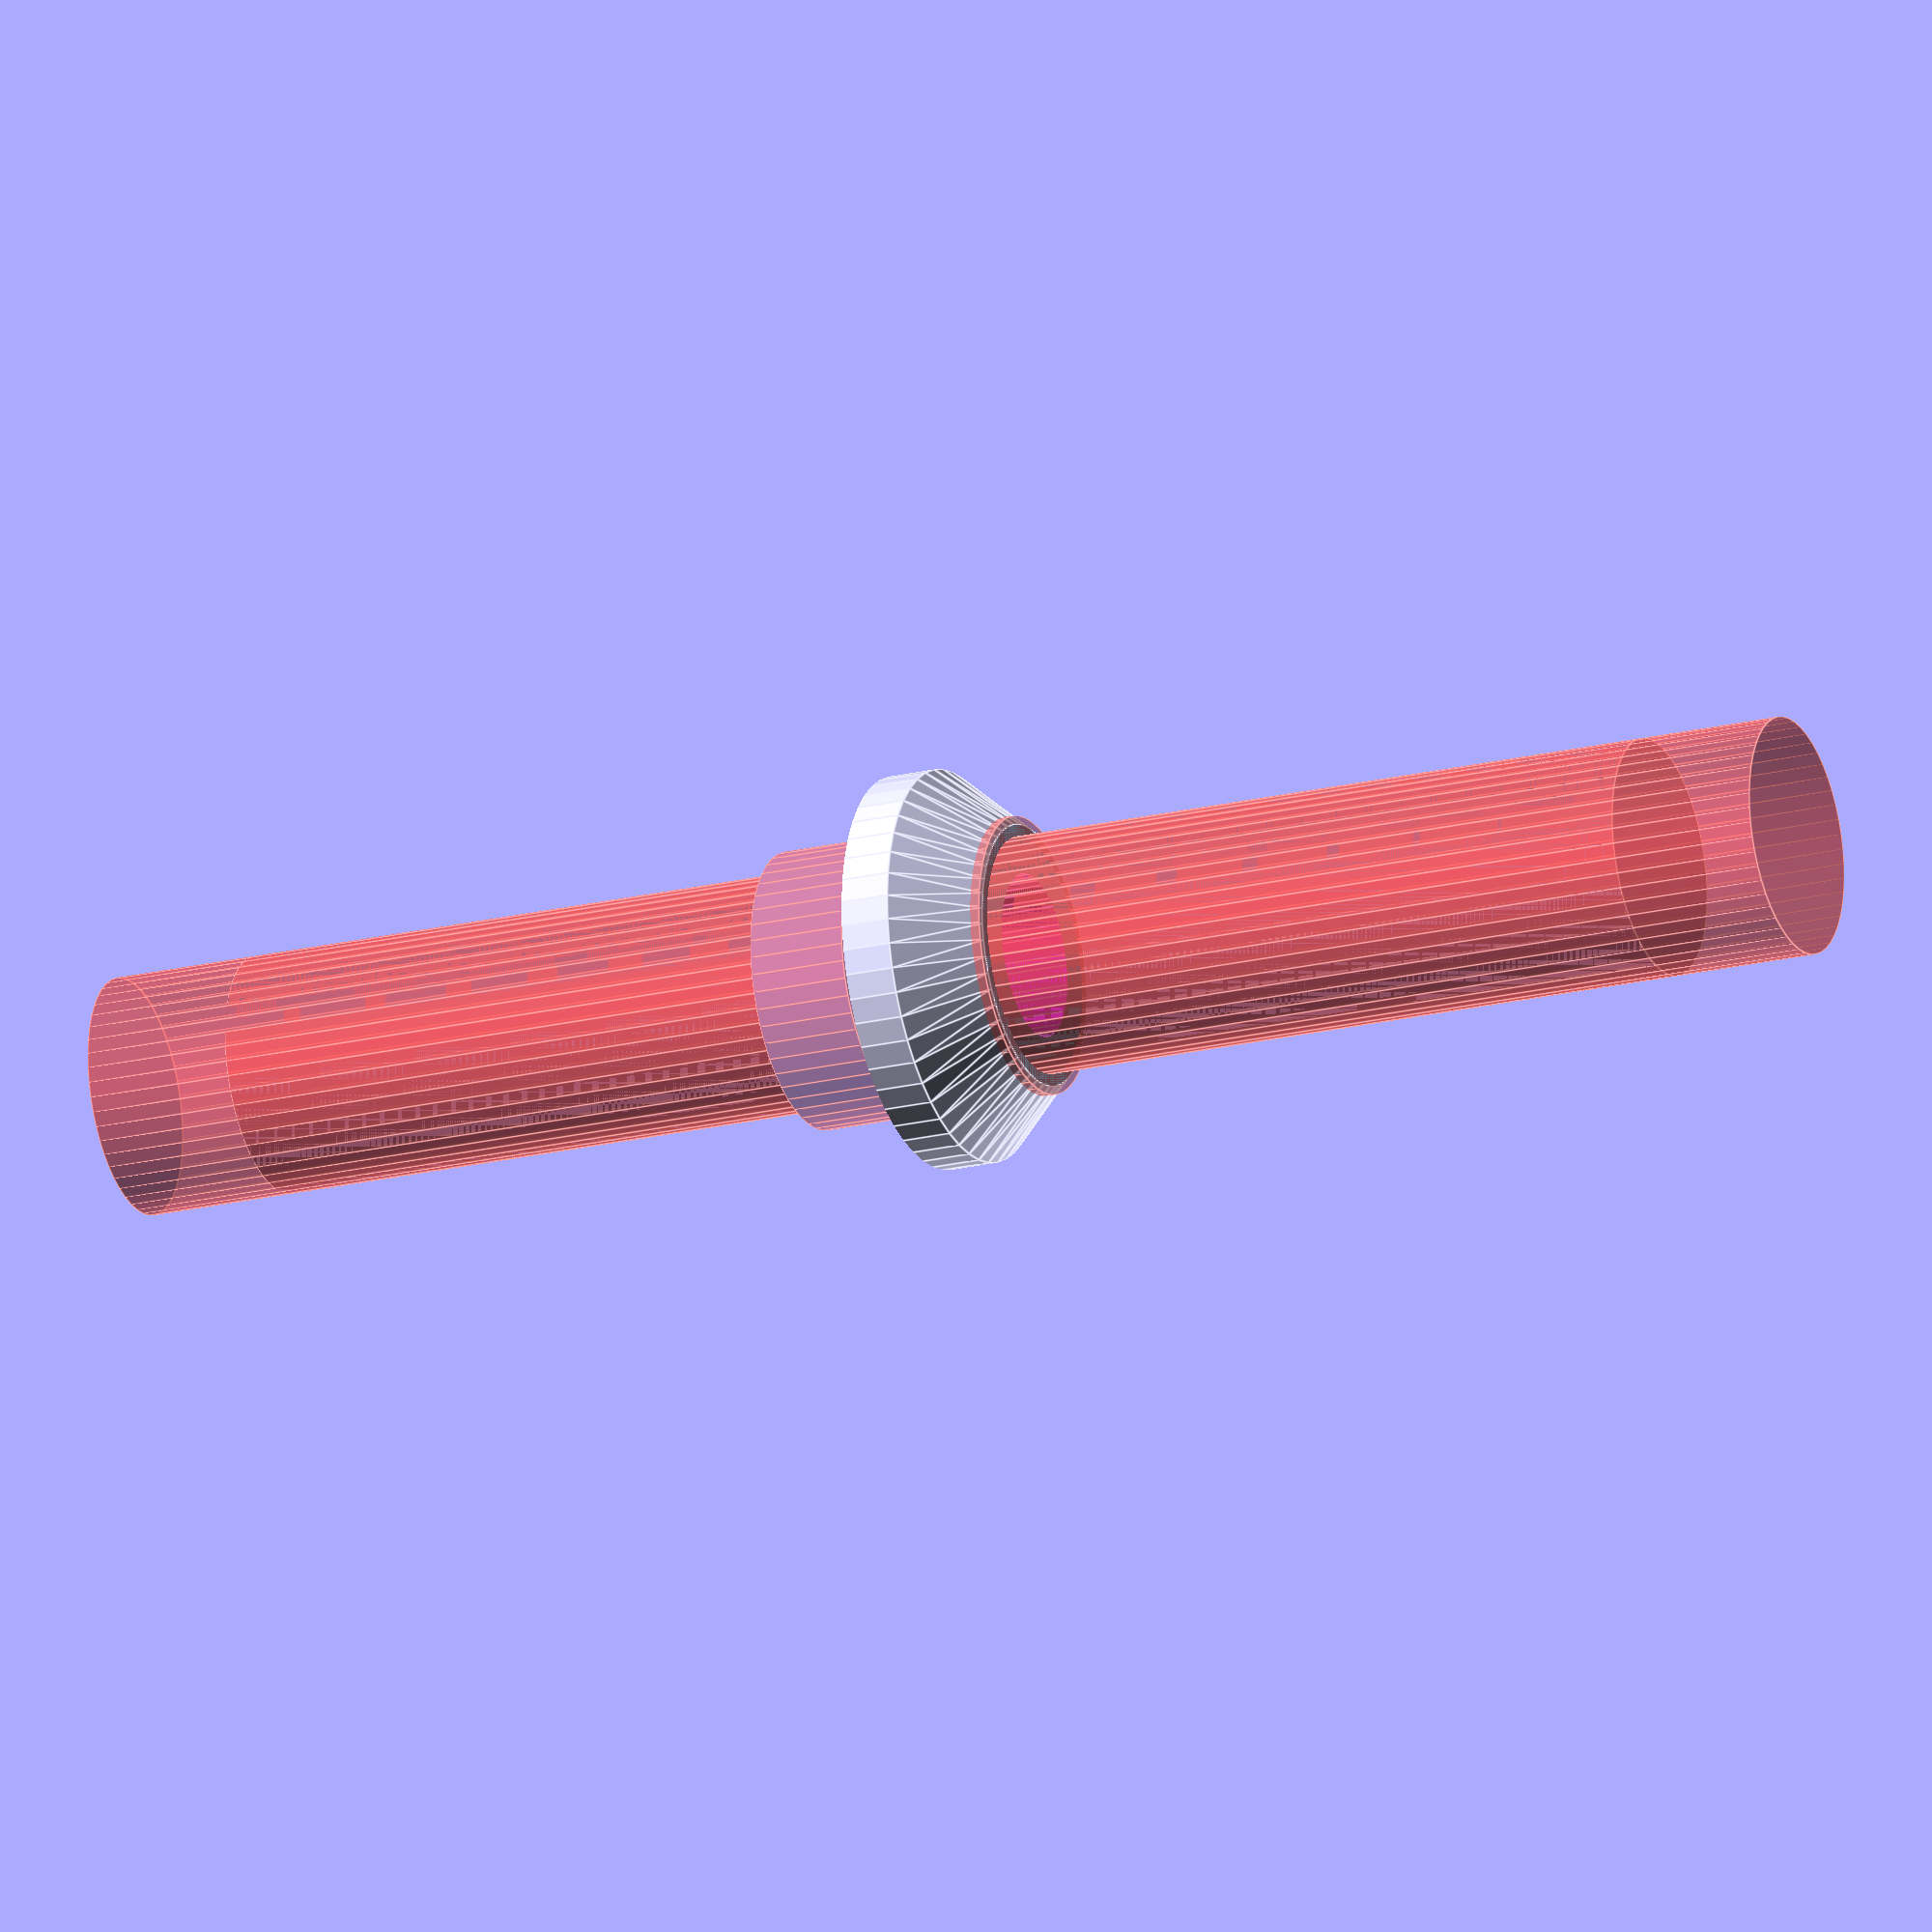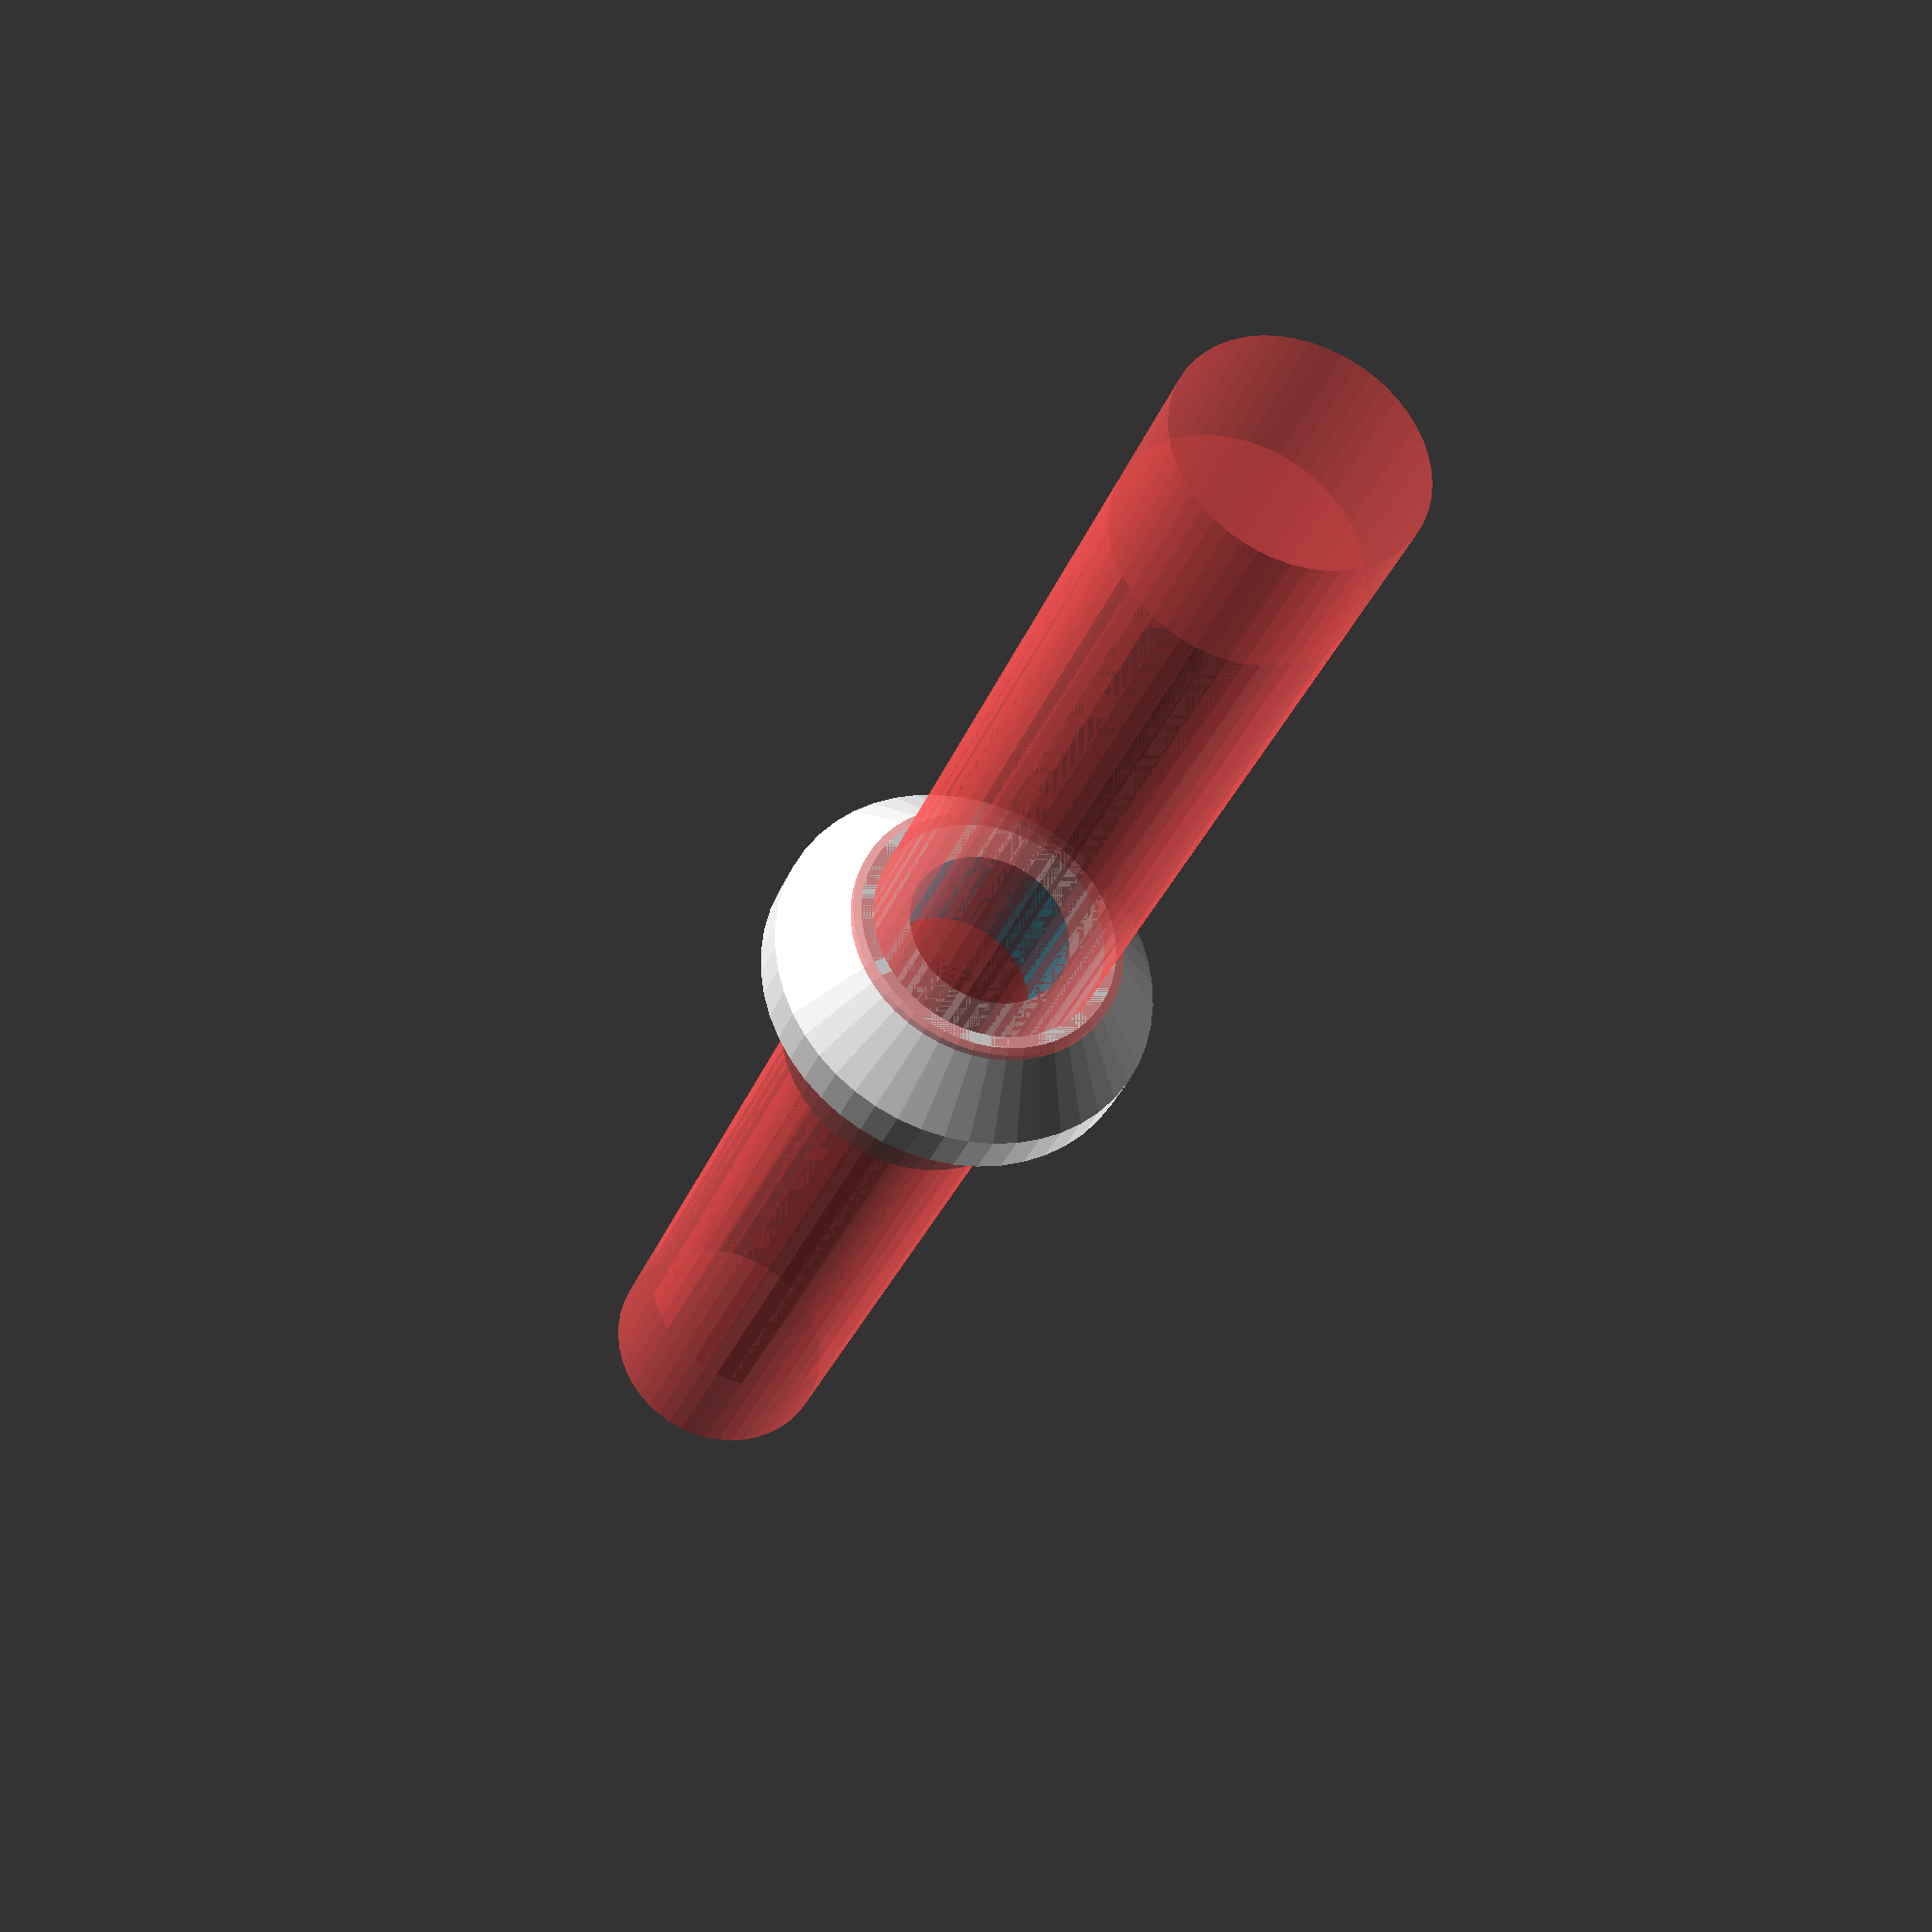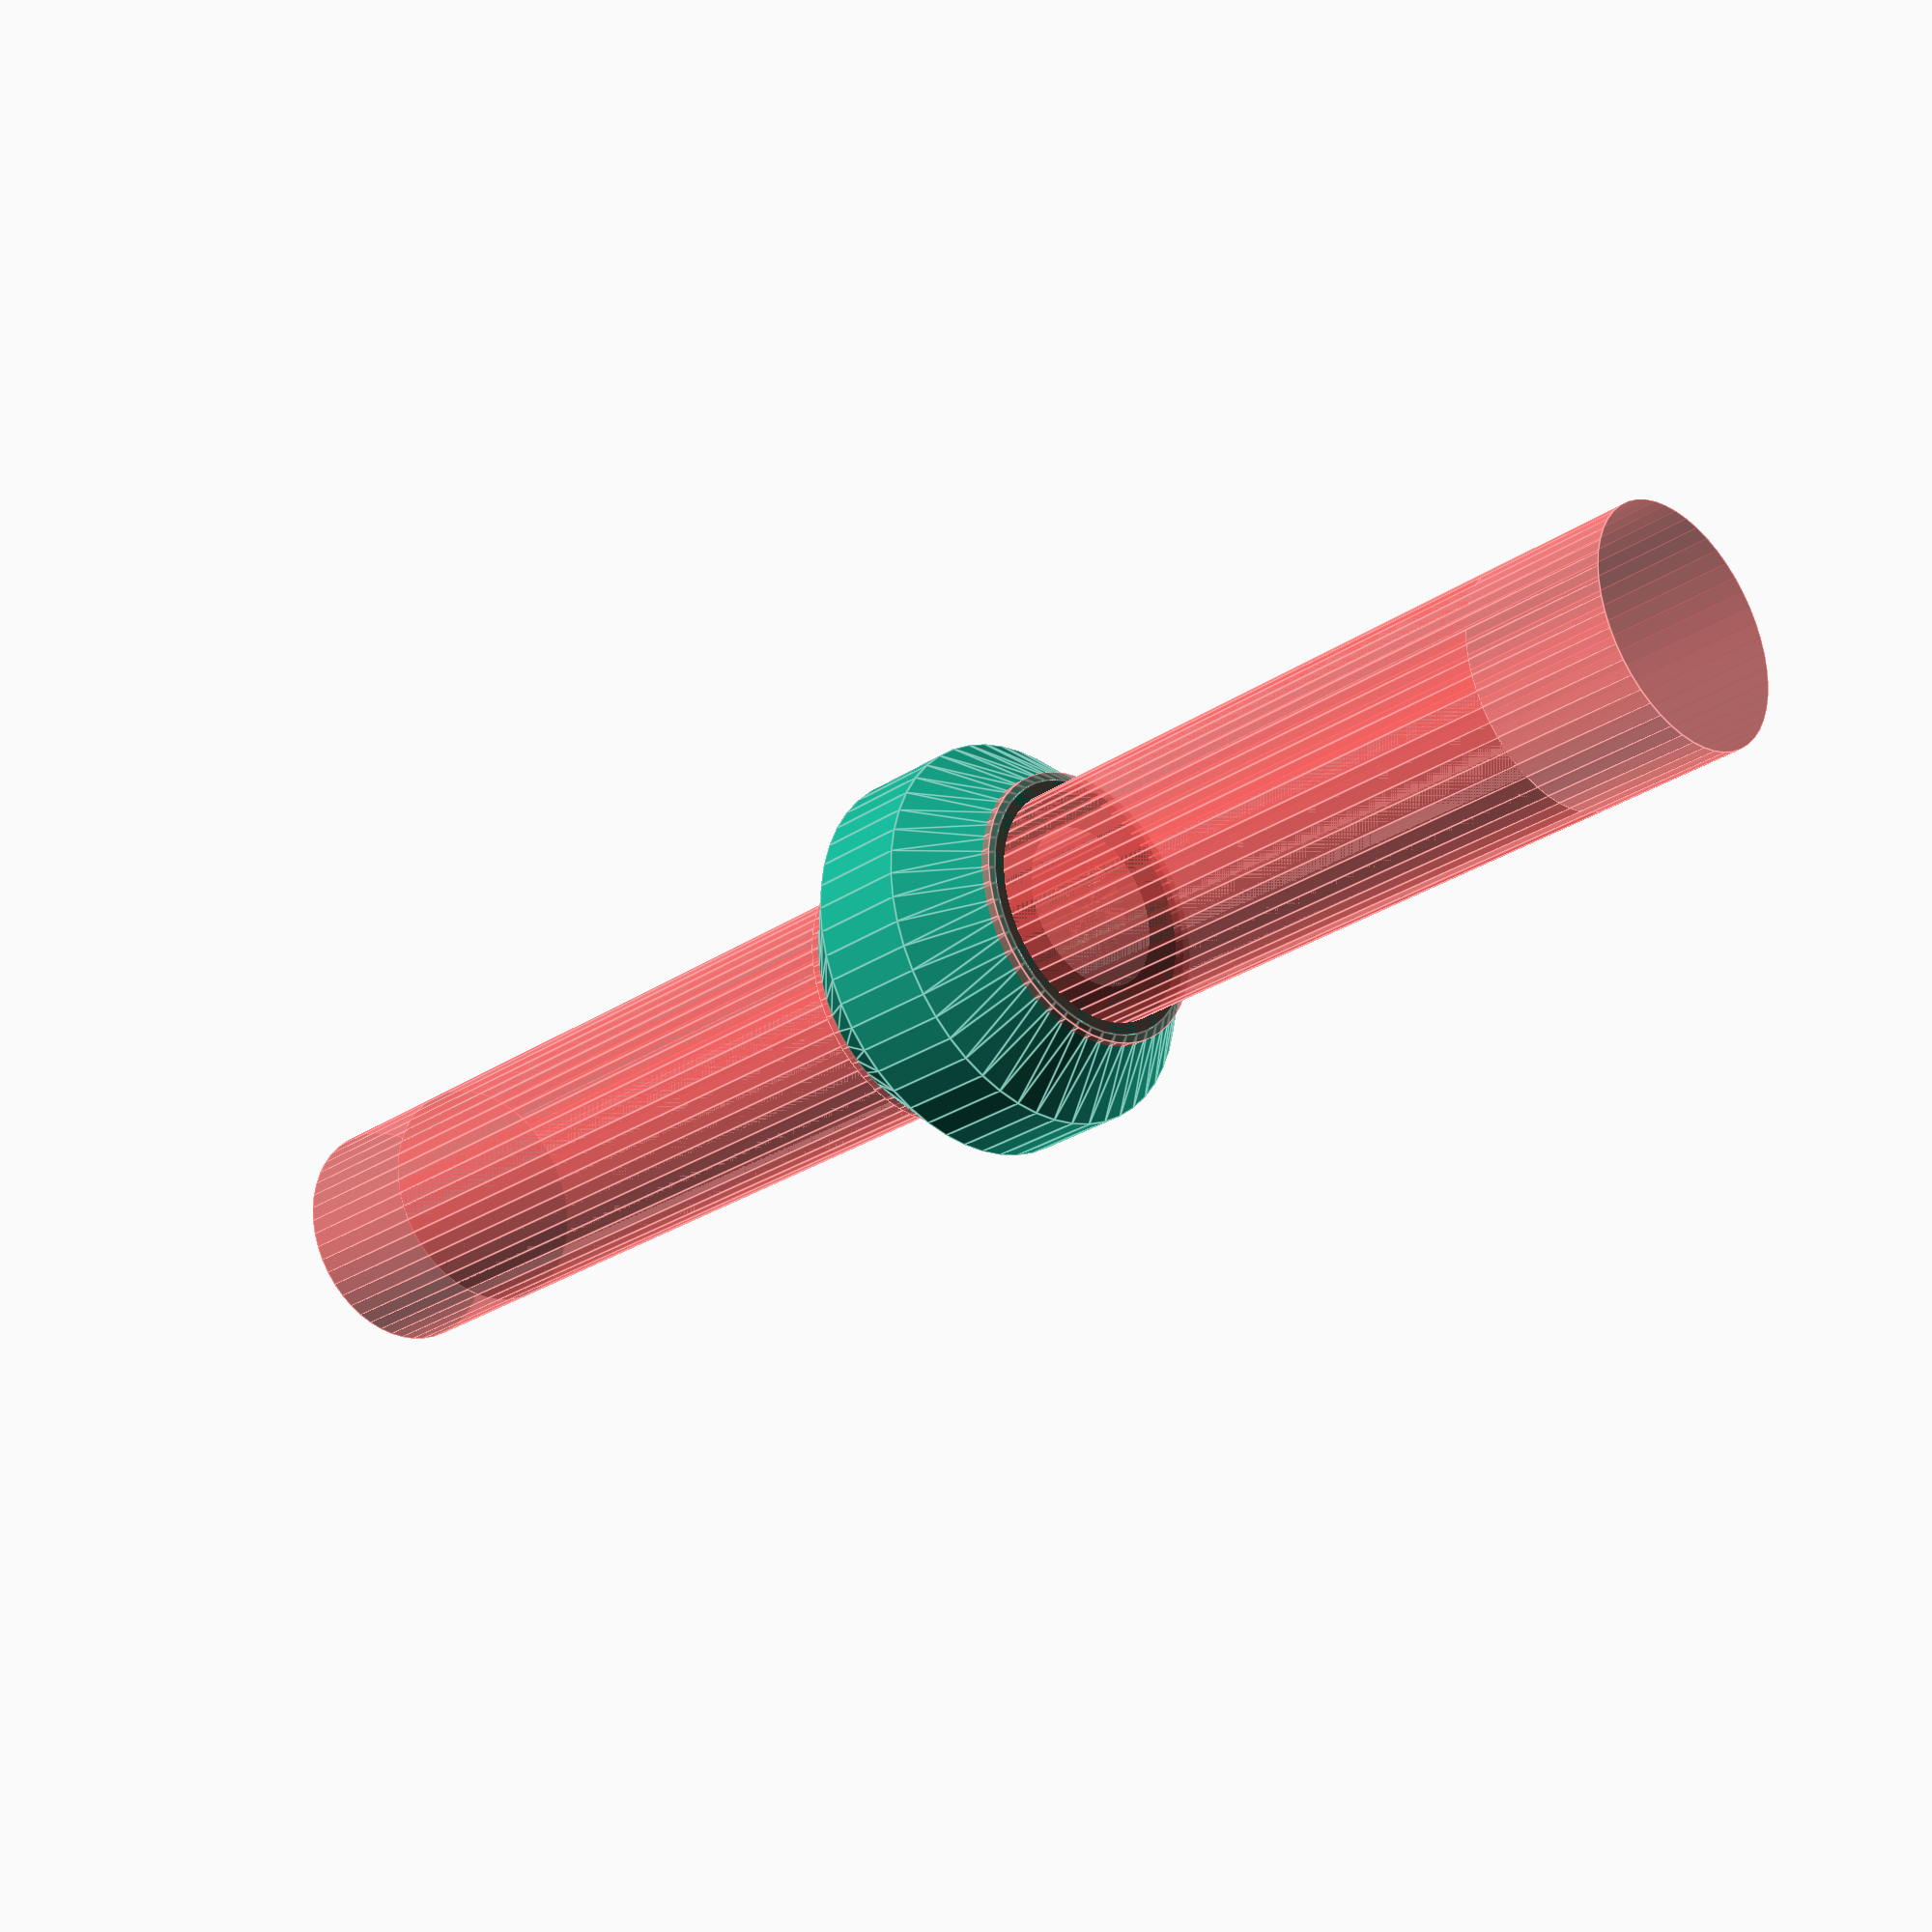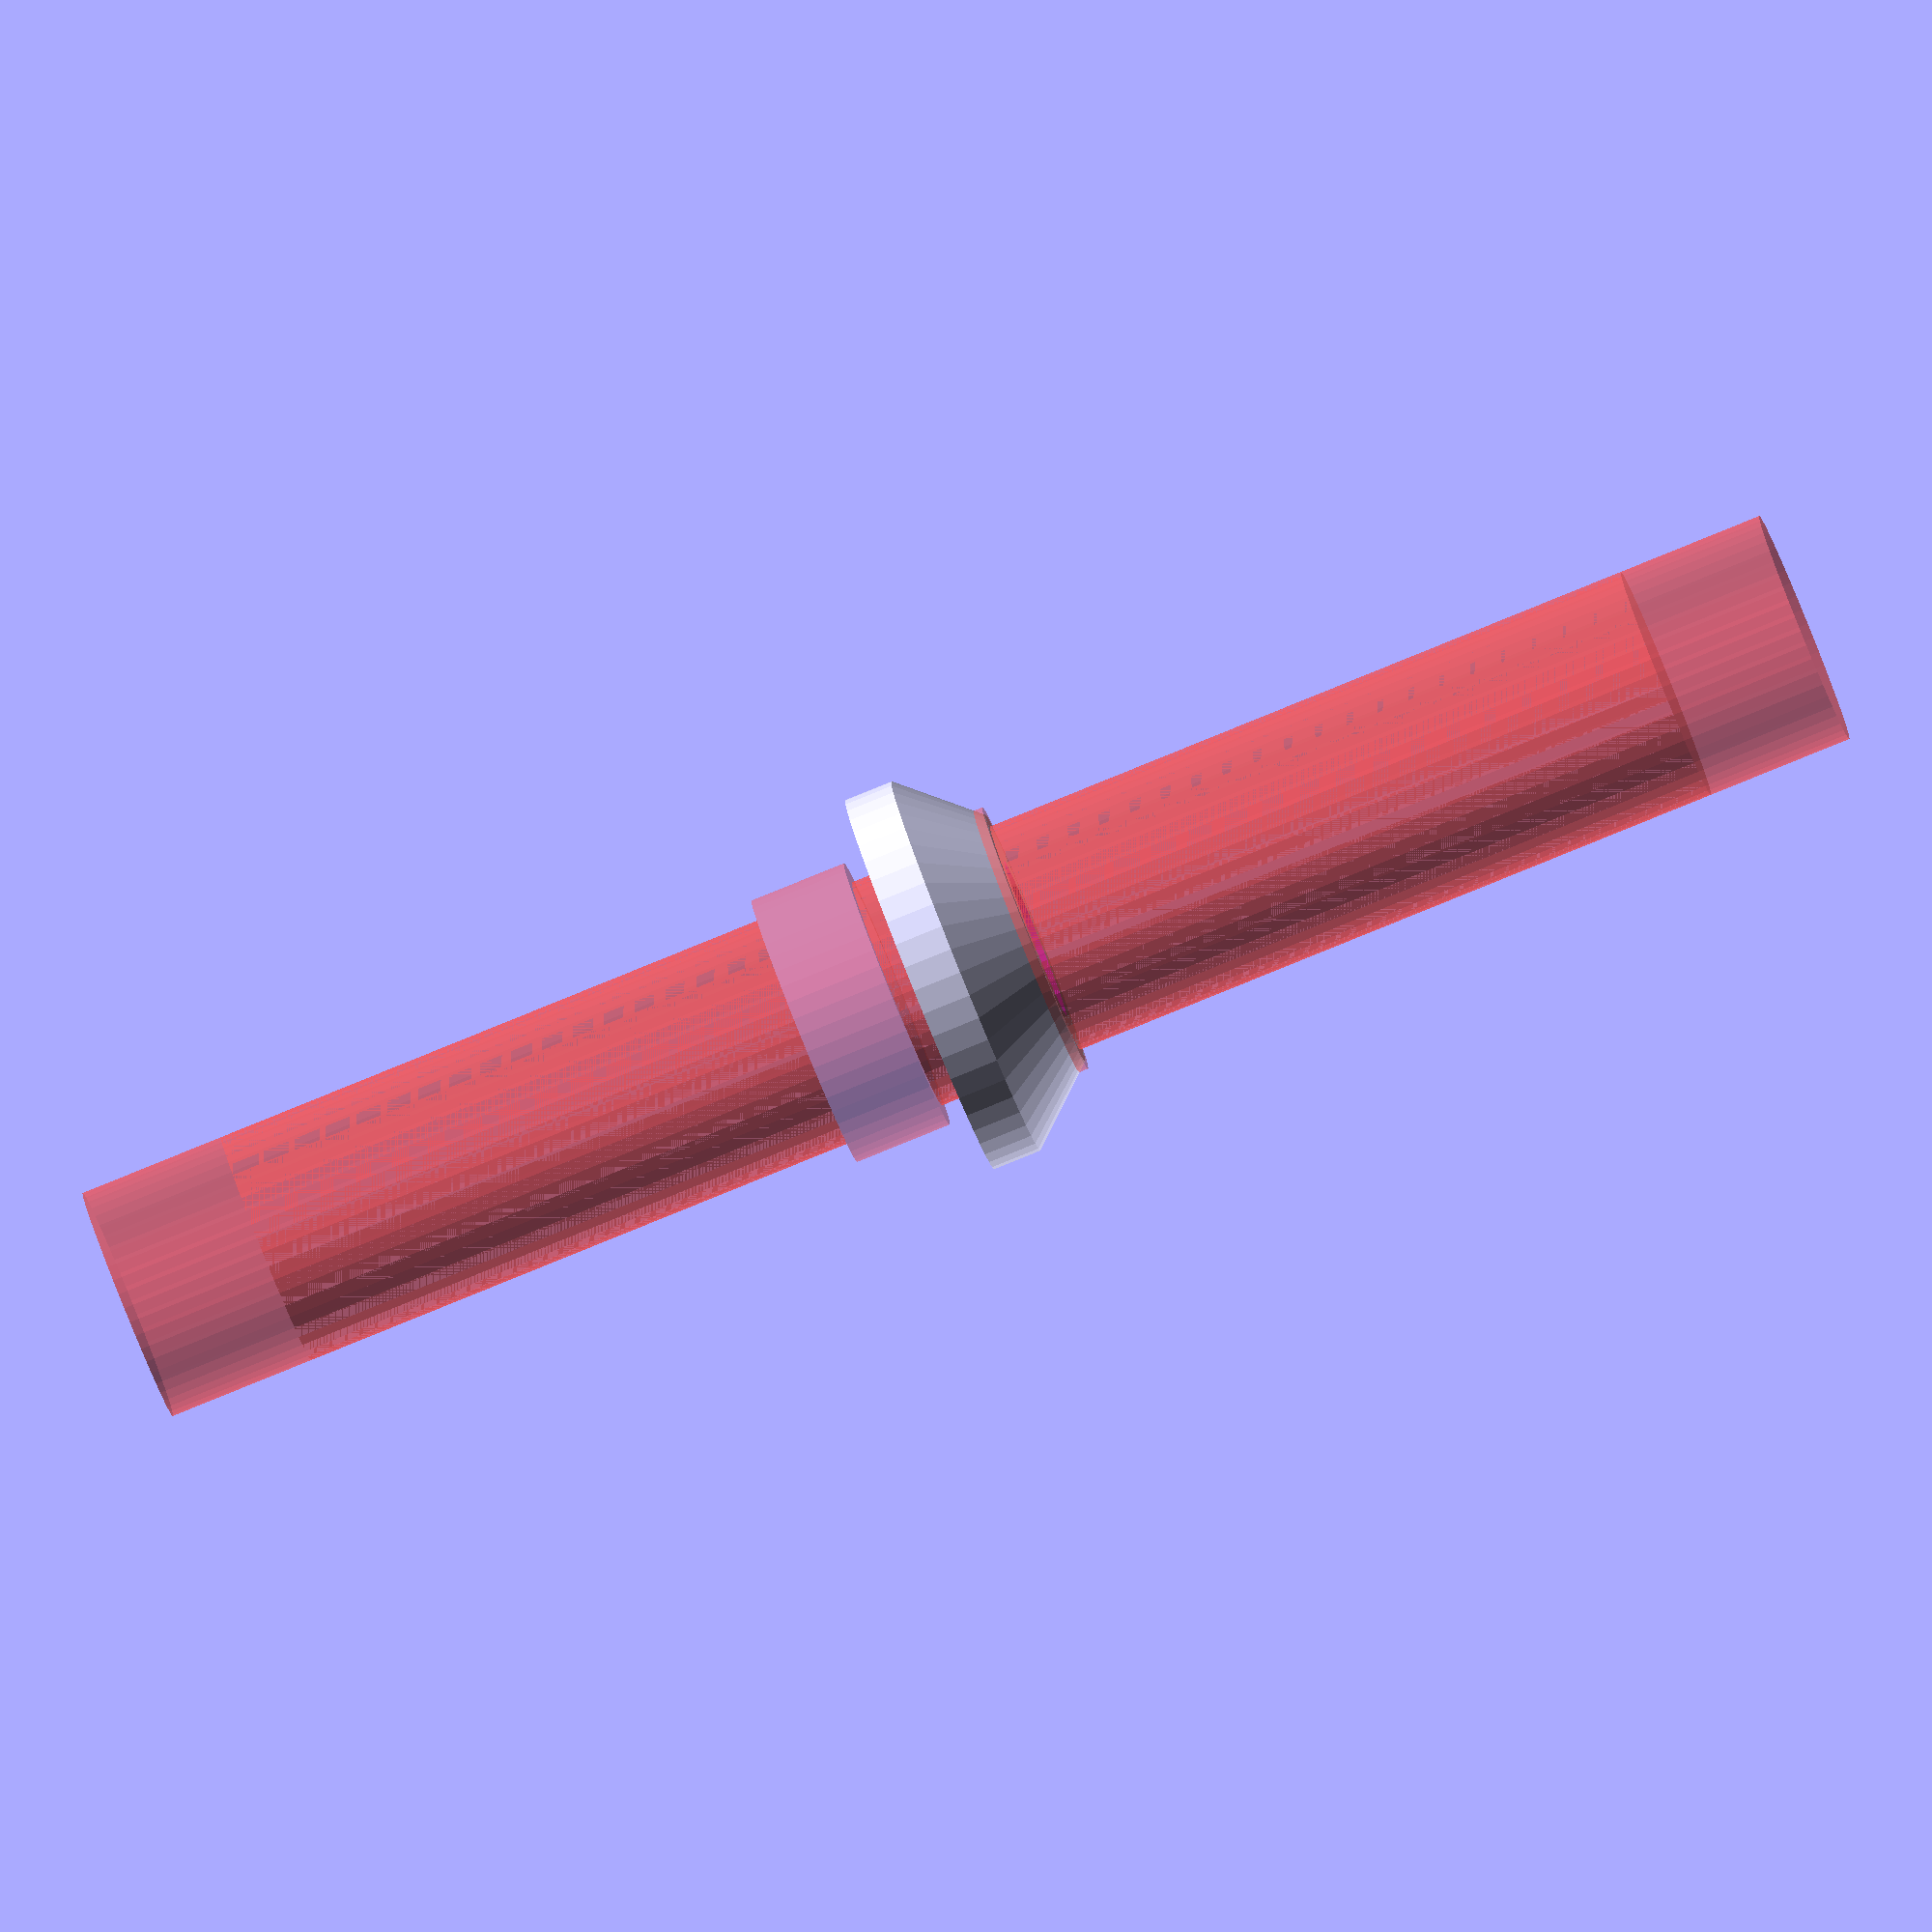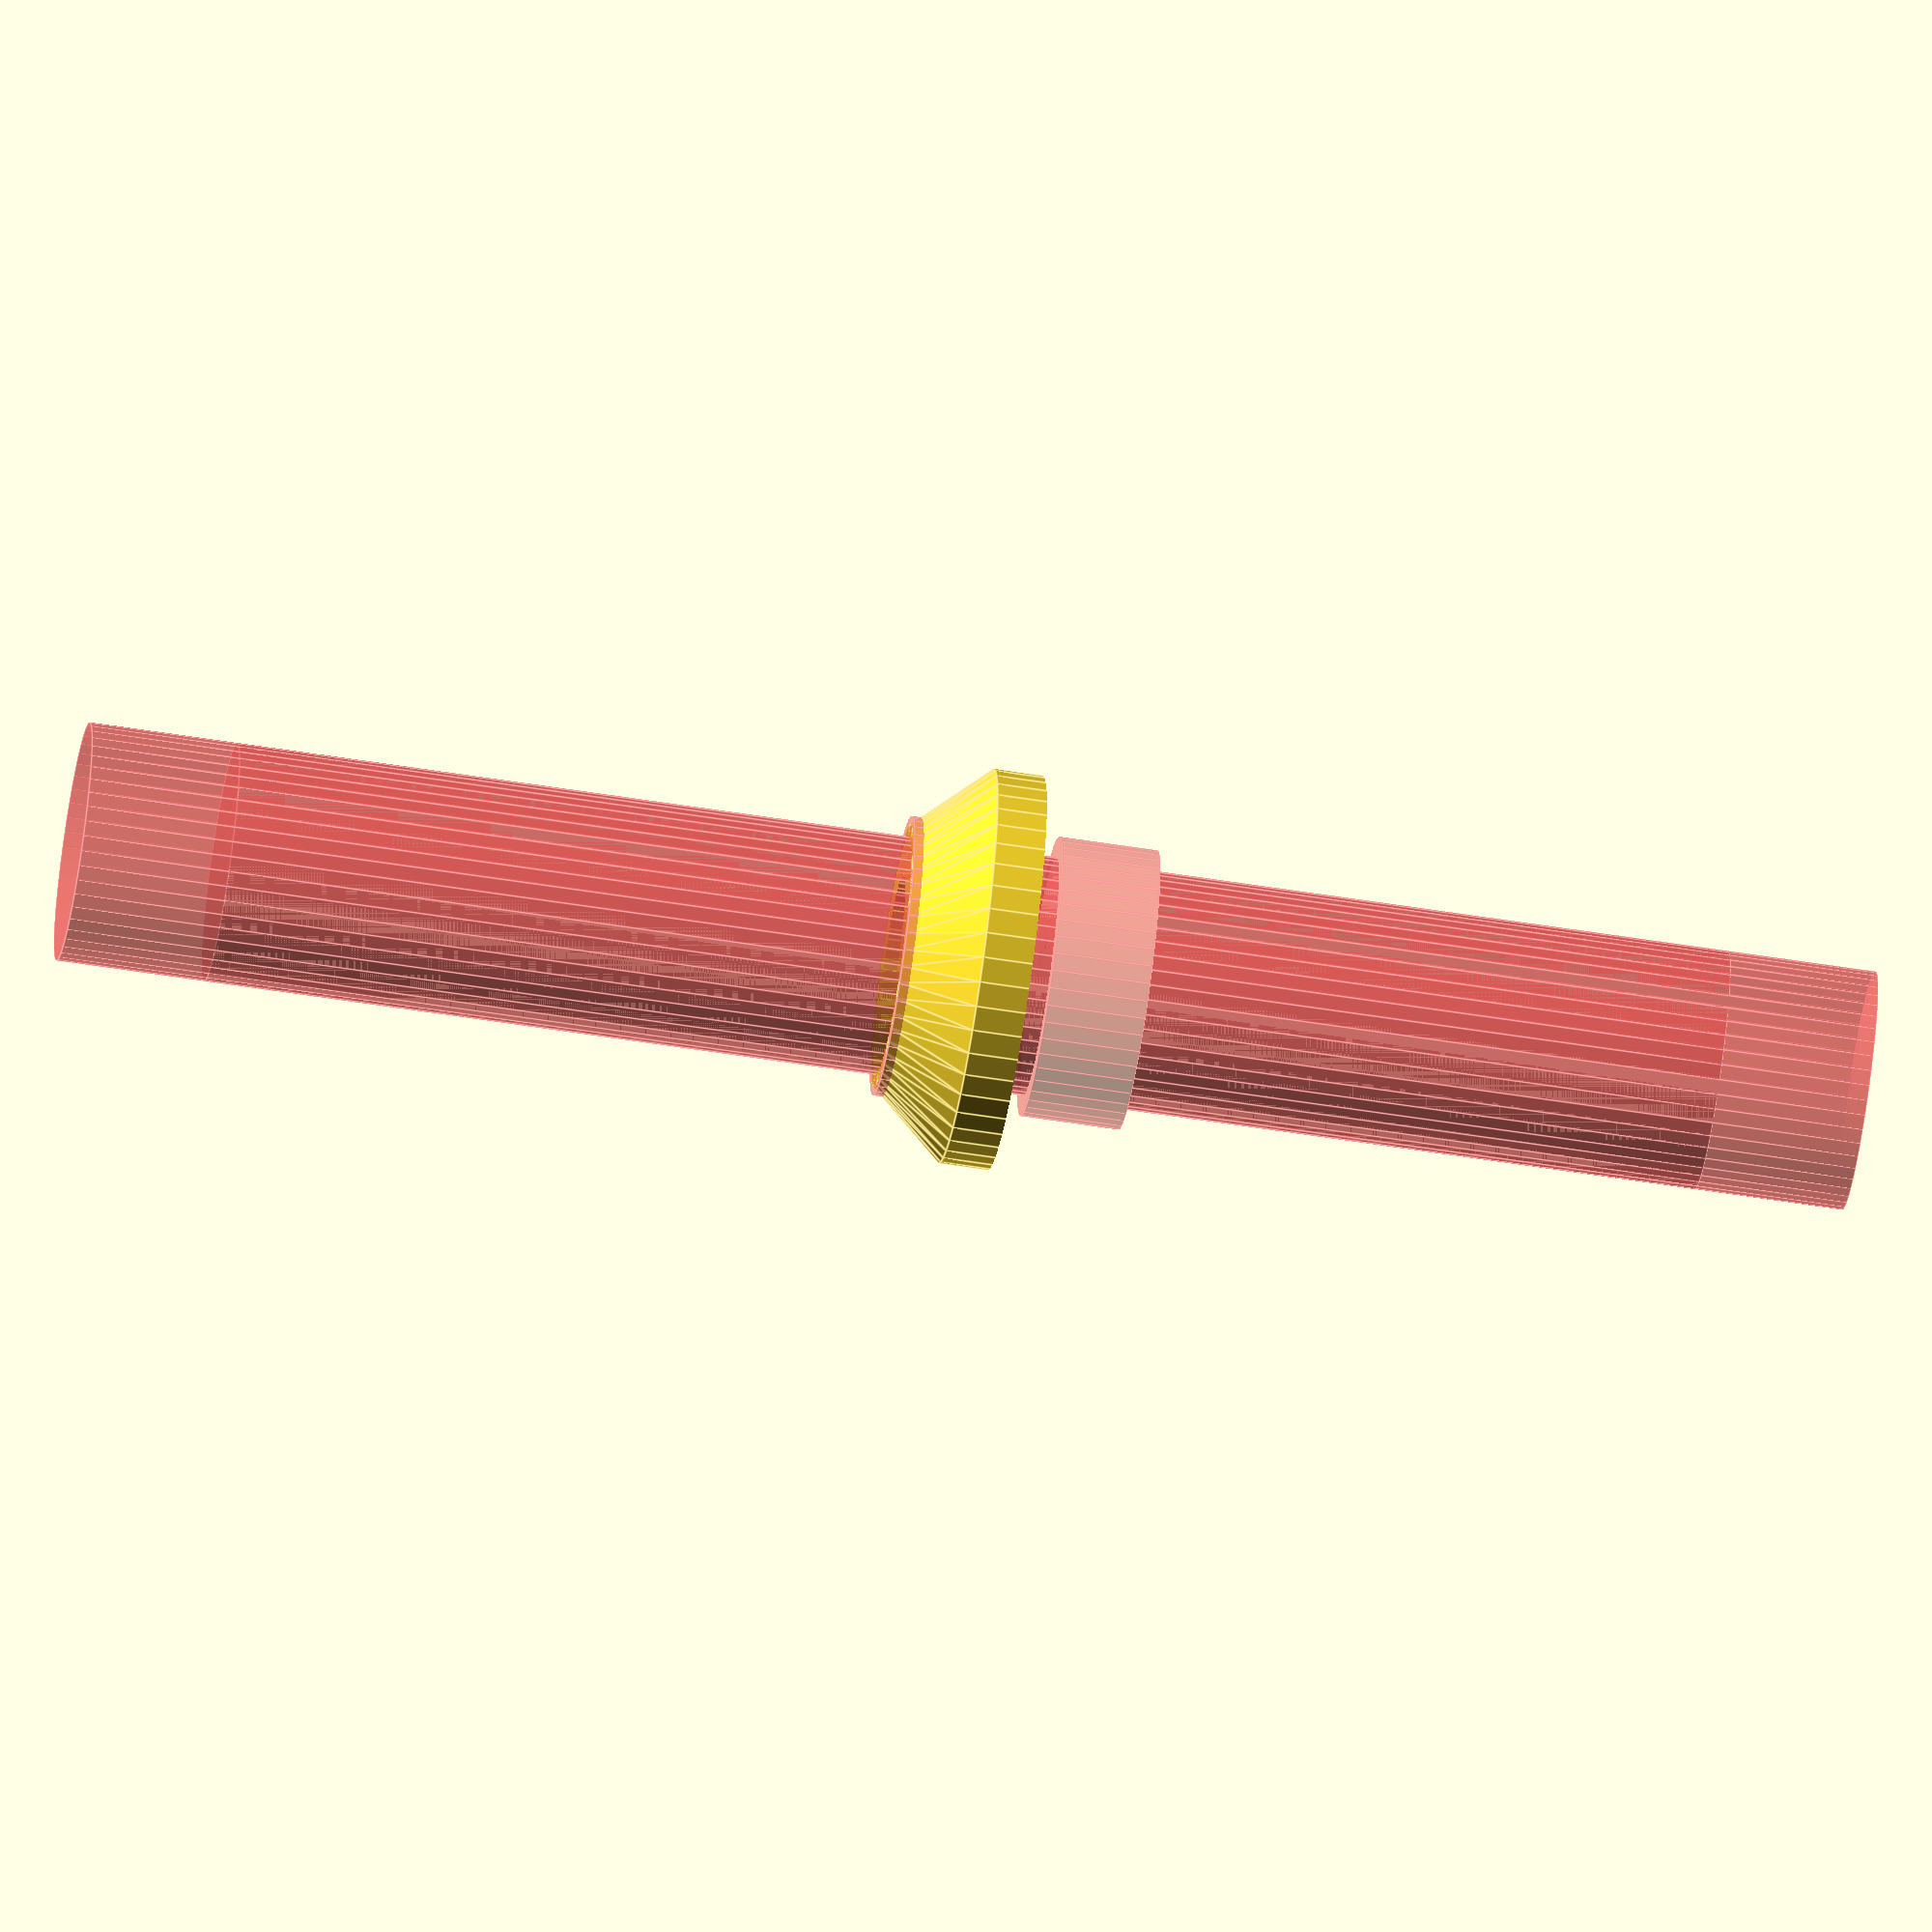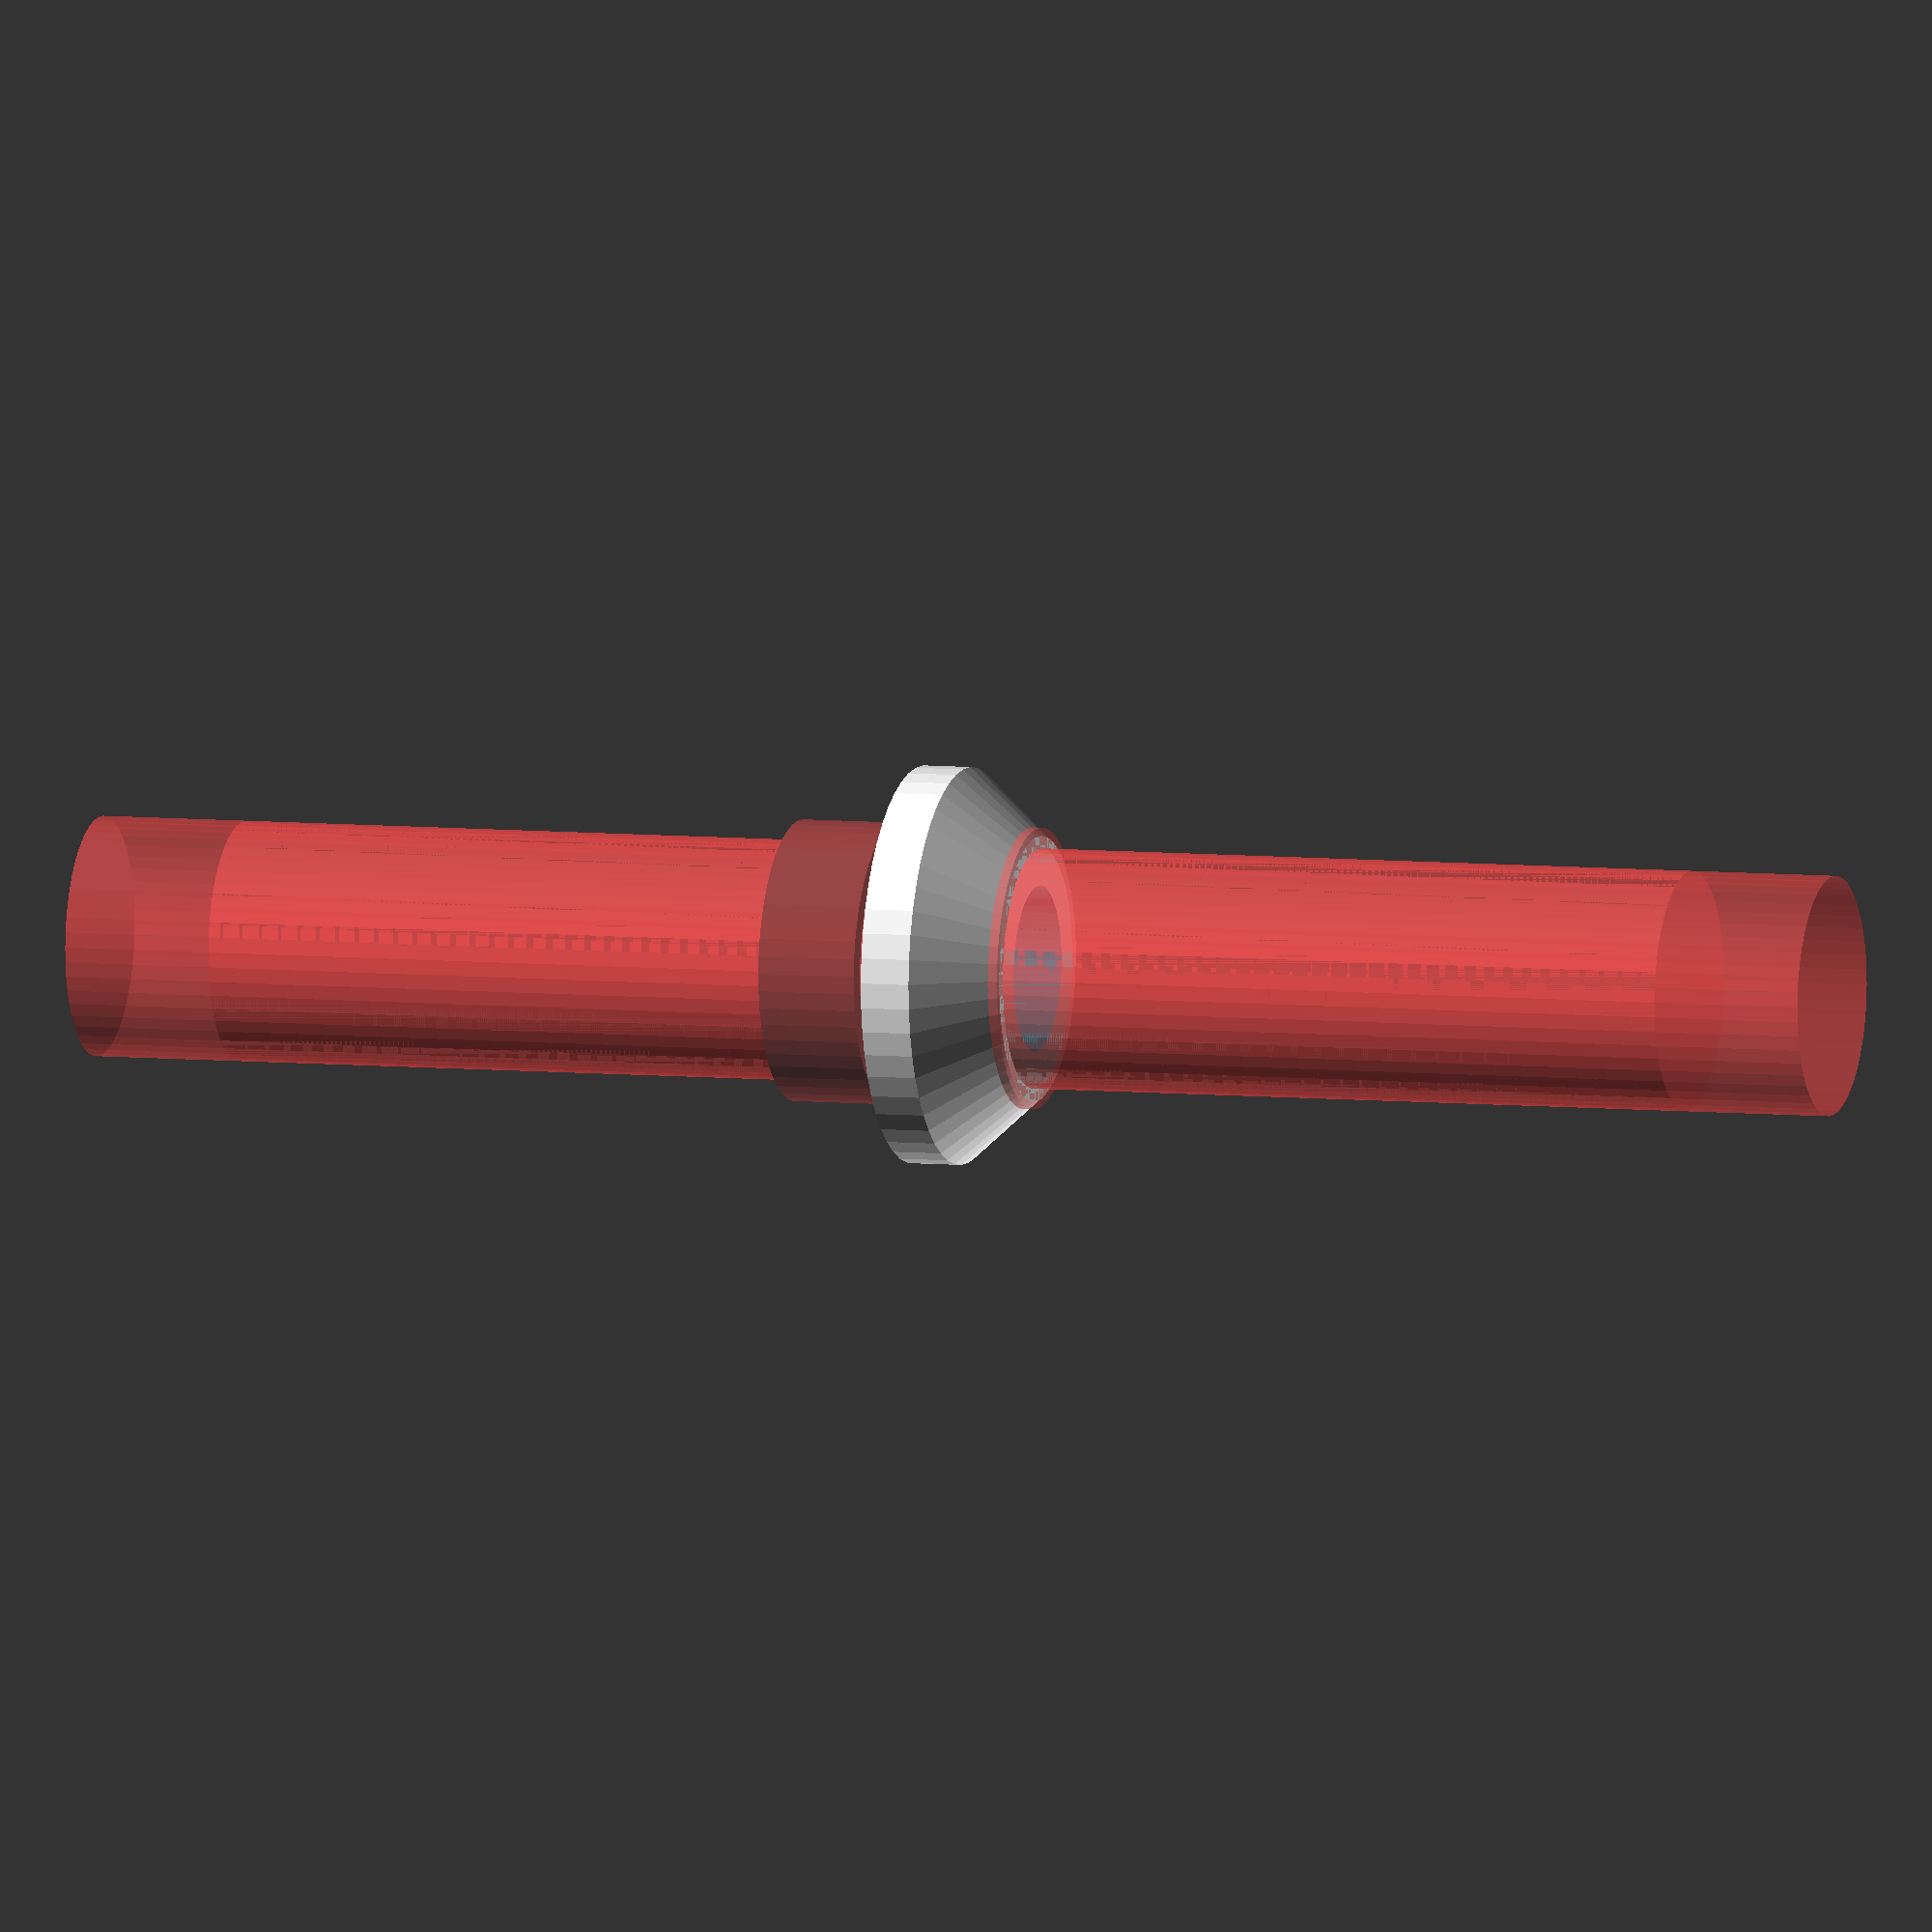
<openscad>
$fn = 50;


difference() {
	union() {
		translate(v = [0, 0, -3.0000000000]) {
			cylinder(h = 6, r = 12.0000000000);
		}
		translate(v = [0, 0, 3.0000000000]) {
			cylinder(h = 4.5000000000, r1 = 12.0000000000, r2 = 8.0000000000);
		}
		translate(v = [0, 0, -7.5000000000]) {
			cylinder(h = 4.5000000000, r1 = 8.0000000000, r2 = 12.0000000000);
		}
	}
	union() {
		translate(v = [0, 0, -100.0000000000]) {
			cylinder(h = 200, r = 5);
		}
		translate(v = [0, 0, 4.5000000000]) {
			translate(v = [0, 0, -3.0000000000]) {
				union() {
					difference() {
						#cylinder(h = 6, r = 8.5000000000);
						#cylinder(h = 6, r = 3.0000000000);
					}
					difference() {
						#translate(v = [0, 0, -50]) {
							cylinder(h = 100, r = 7.2500000000);
						}
					}
				}
			}
		}
		translate(v = [0, 0, -4.5000000000]) {
			translate(v = [0, 0, -3.0000000000]) {
				union() {
					difference() {
						#cylinder(h = 6, r = 8.5000000000);
						#cylinder(h = 6, r = 3.0000000000);
					}
					difference() {
						#translate(v = [0, 0, -50]) {
							cylinder(h = 100, r = 7.2500000000);
						}
					}
				}
			}
		}
		translate(v = [-250.0000000000, -250.0000000000, 0]) {
			cube(size = [500, 500, 500]);
		}
		translate(v = [-250.0000000000, -250.0000000000, 0]) {
			cube(size = [500, 500, 500]);
		}
		translate(v = [-250.0000000000, -250.0000000000, 0]) {
			cube(size = [500, 500, 500]);
		}
	}
}
</openscad>
<views>
elev=201.4 azim=106.7 roll=66.7 proj=o view=edges
elev=30.5 azim=33.3 roll=161.7 proj=p view=solid
elev=207.8 azim=148.3 roll=224.5 proj=p view=edges
elev=264.0 azim=128.7 roll=67.9 proj=o view=wireframe
elev=59.5 azim=94.6 roll=260.8 proj=o view=edges
elev=173.4 azim=114.4 roll=73.2 proj=o view=wireframe
</views>
